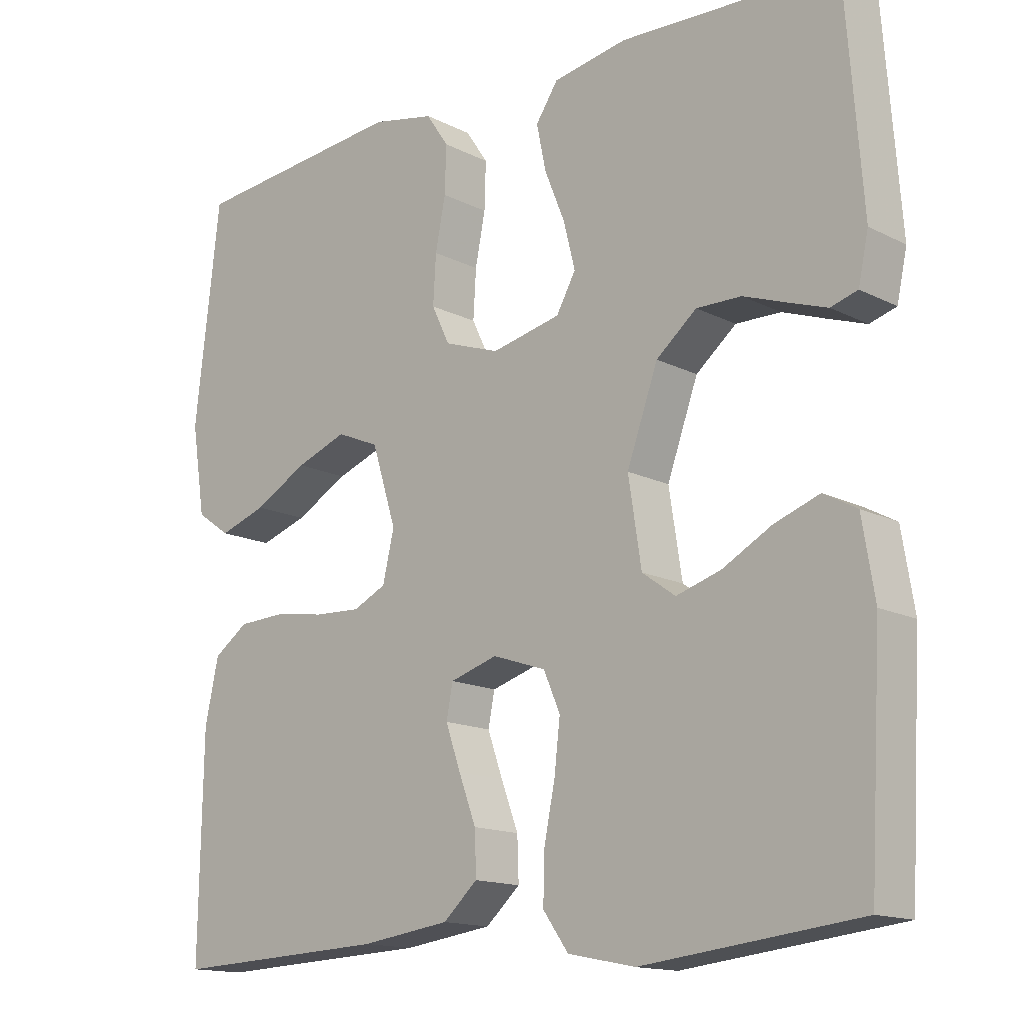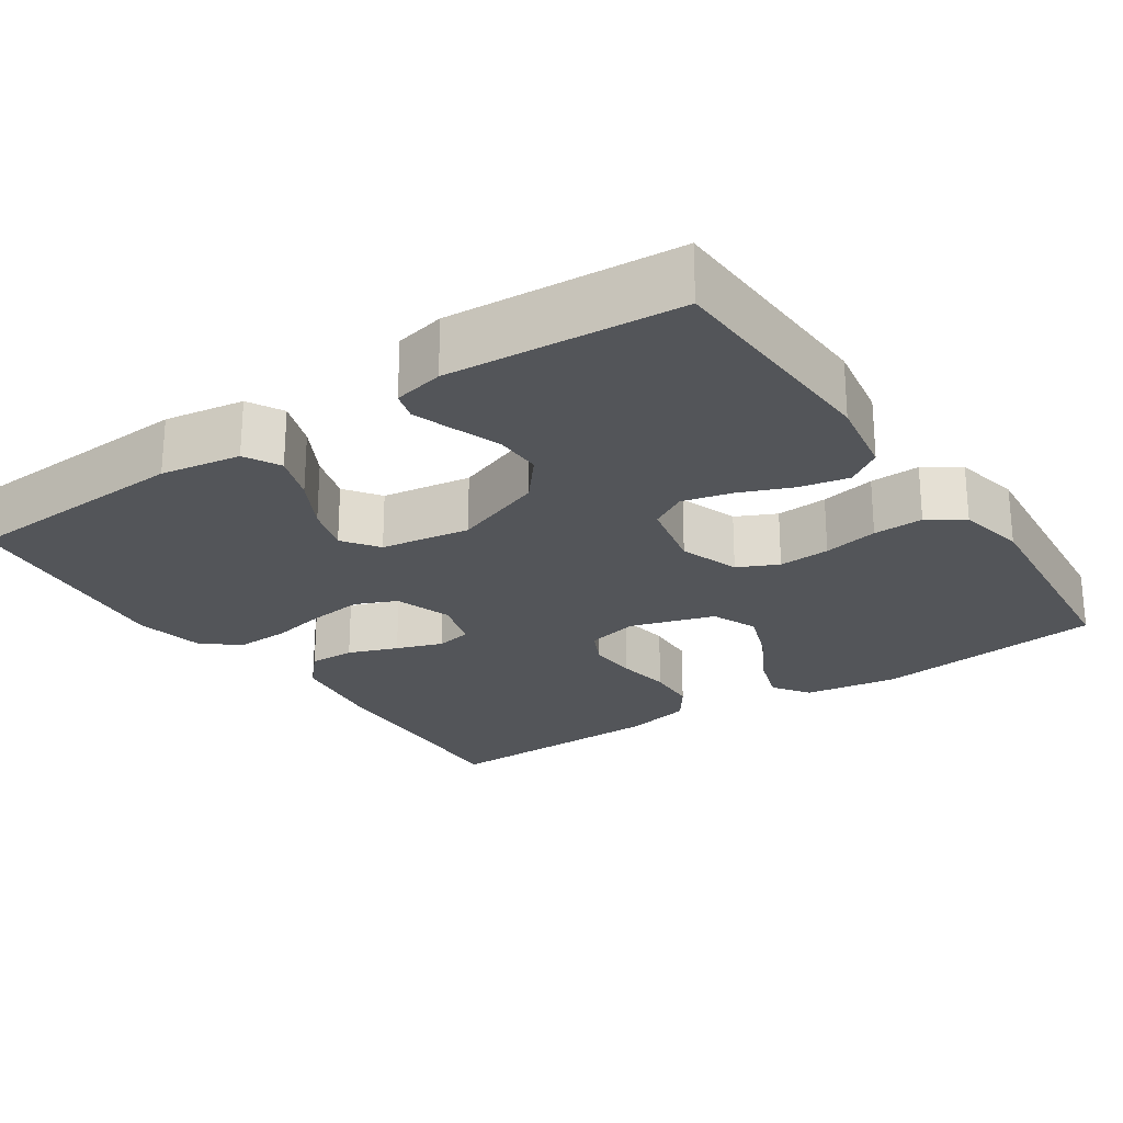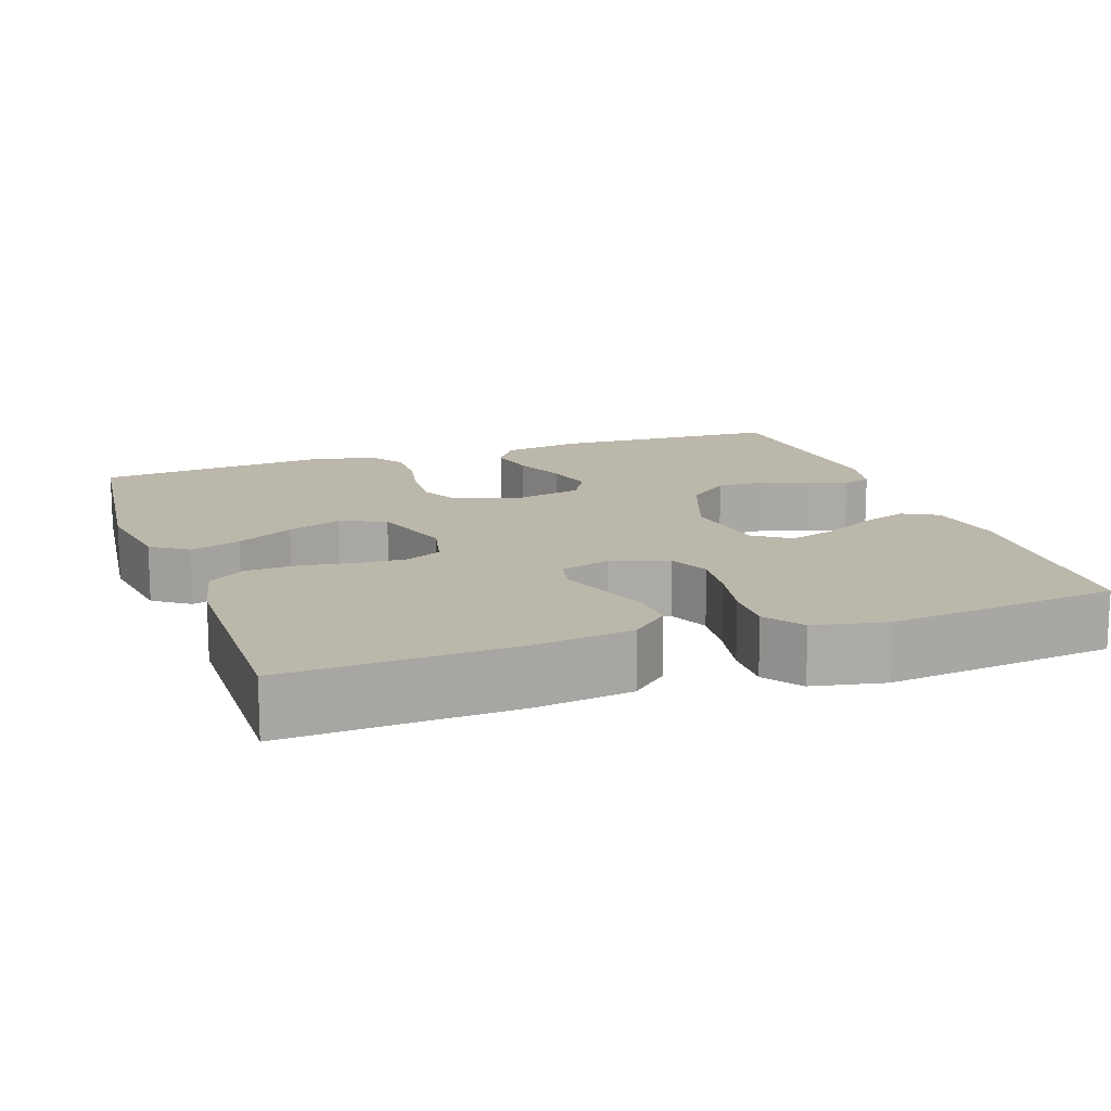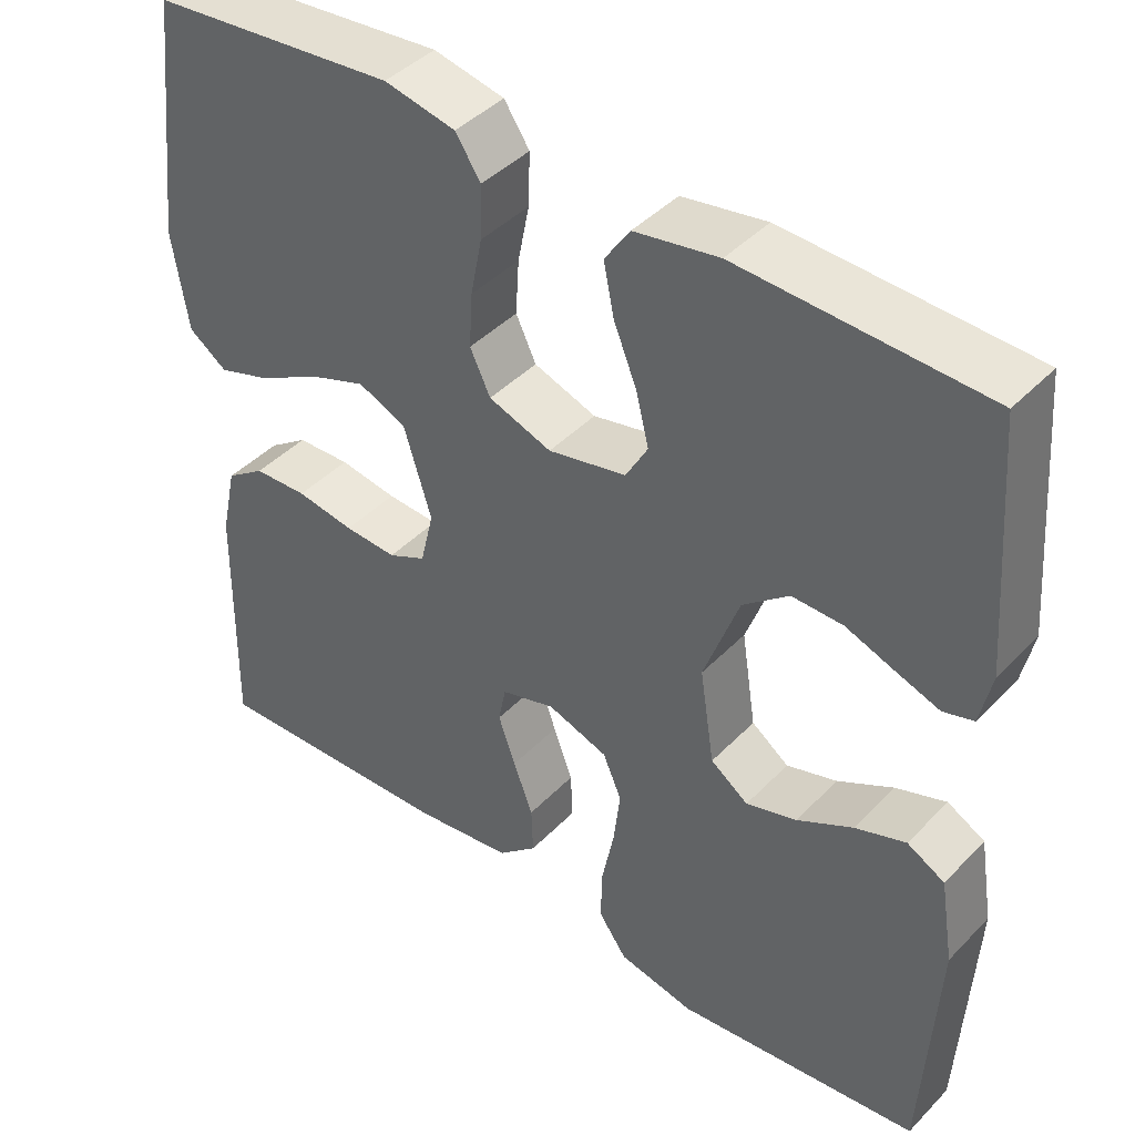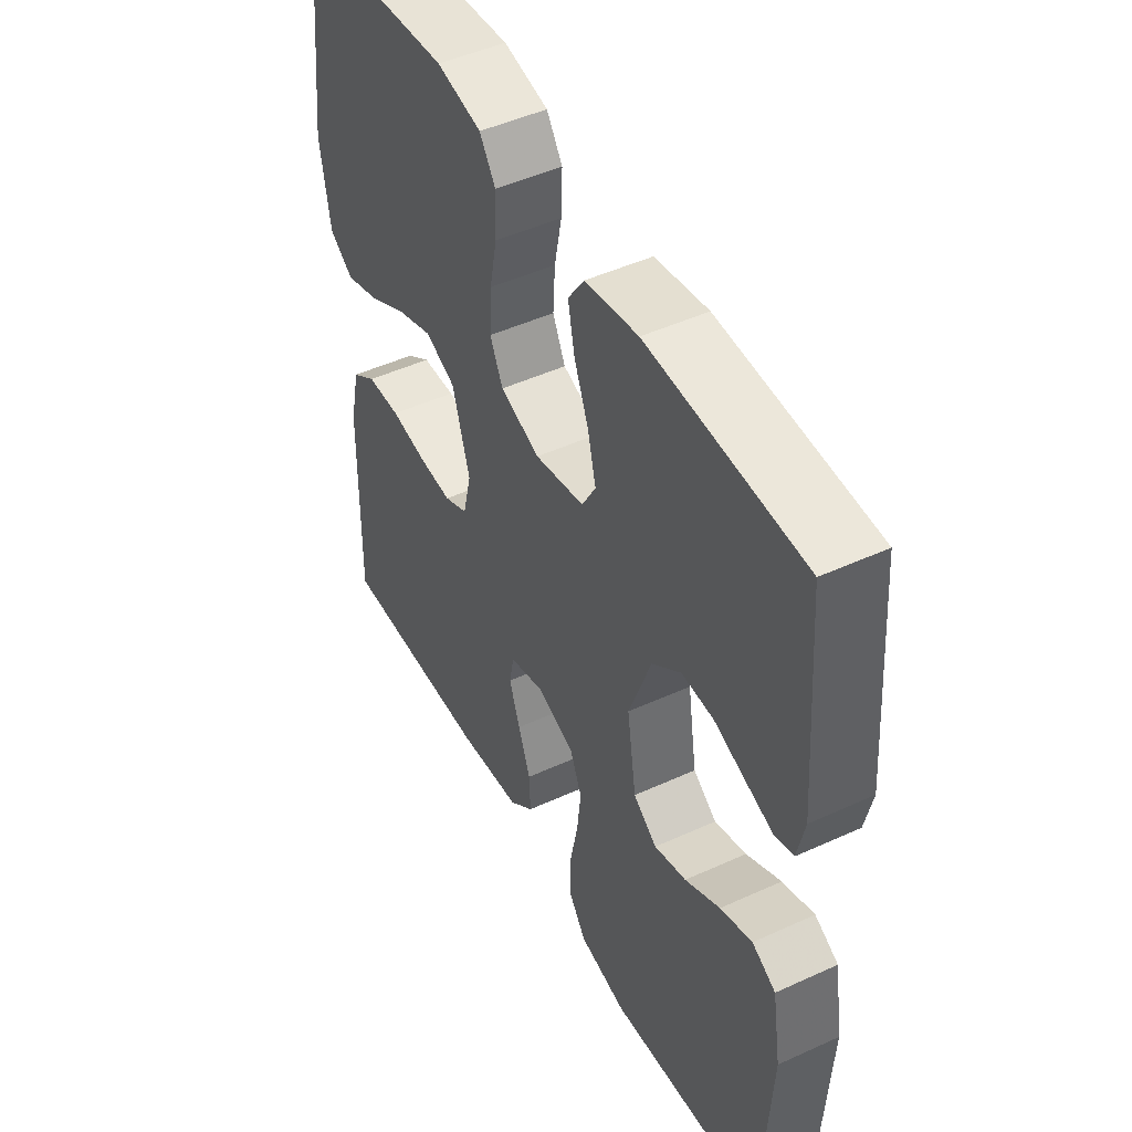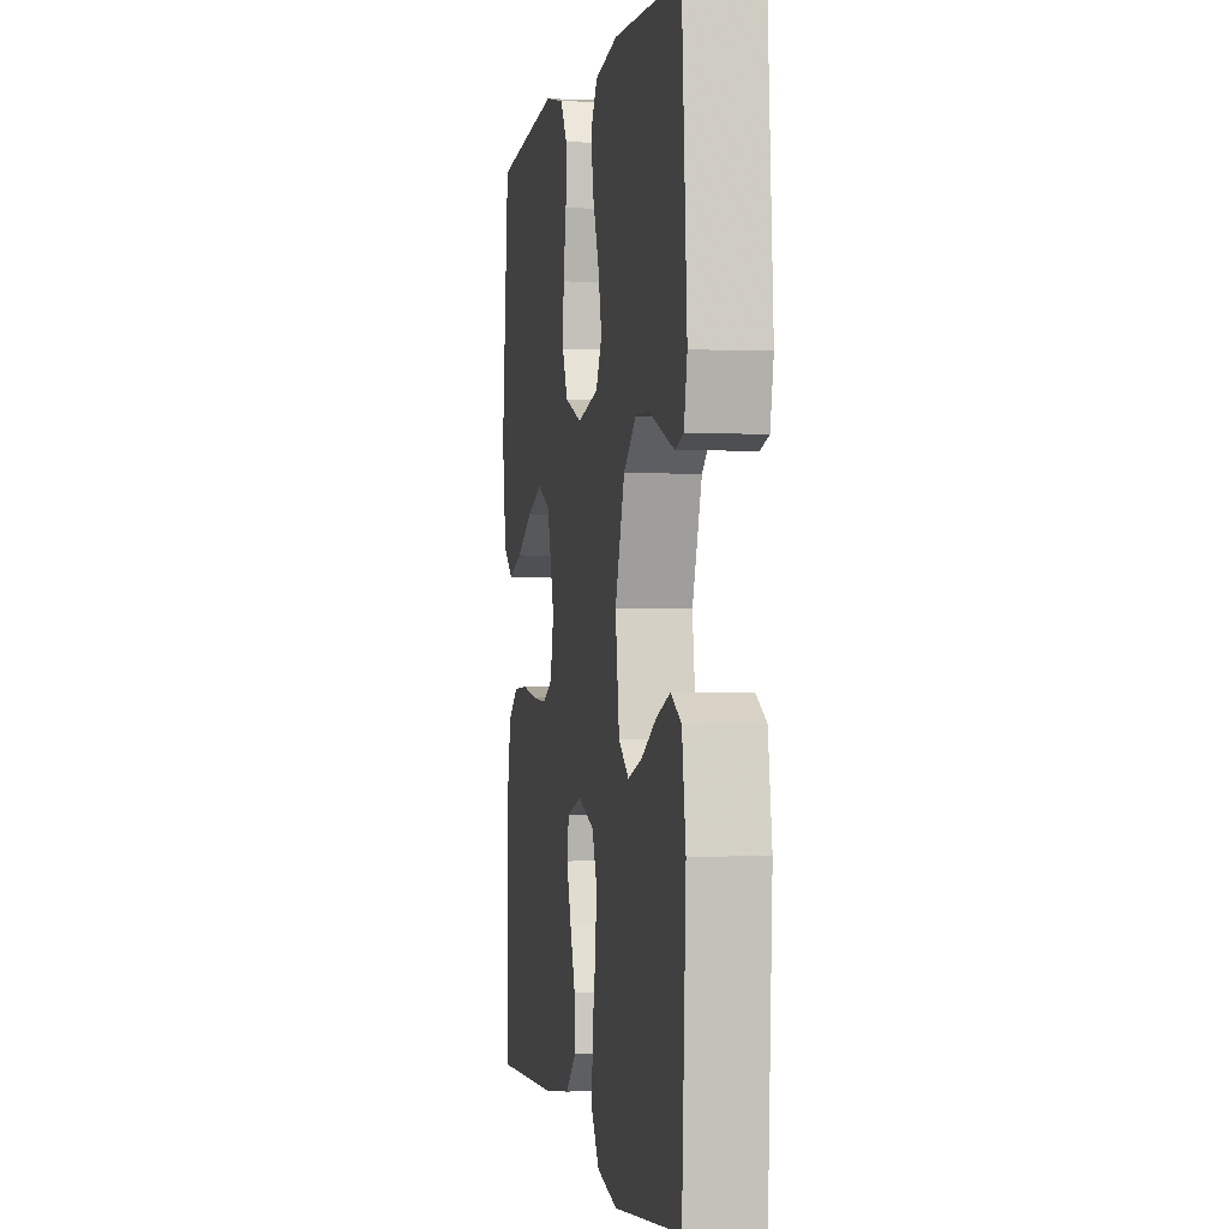
<metadata>
{"format":"obj","ext":"obj","renderer":"f3d","projection":"perspective","resolution":1024,"background":"white","views":[{"elev":-14.7,"azim":-137.4,"up":"+Z"},{"elev":-24.2,"azim":-55.9,"up":"+Y"},{"elev":14.3,"azim":160.7,"up":"+Y"},{"elev":42.7,"azim":-140.2,"up":"+Z"},{"elev":47.9,"azim":-117.2,"up":"+Z"},{"elev":-0.7,"azim":-100.0,"up":"+Z"}]}
</metadata>
<code>
v -0.5 0.07 -0.5
v -0.517 0.07 -0.2
v -0.5 0.07 -0.096
v -0.454 0.07 -0.071
v -0.392 0.07 -0.093
v -0.324 0.07 -0.13
v -0.262 0.07 -0.149
v -0.216 0.07 -0.116
v -0.198 0.07 0
v -0.241 0.07 0.119
v -0.297 0.07 0.165
v -0.359 0.07 0.164
v -0.42 0.07 0.142
v -0.472 0.07 0.124
v -0.509 0.07 0.135
v -0.523 0.07 0.2
v -0.5 0.07 0.5
v -0.2 0.07 0.512
v -0.097 0.07 0.494
v -0.066 0.07 0.448
v -0.079 0.07 0.385
v -0.107 0.07 0.316
v -0.123 0.07 0.252
v -0.096 0.07 0.204
v 0 0.07 0.183
v 0.077 0.07 0.21
v 0.102 0.07 0.262
v 0.098 0.07 0.329
v 0.084 0.07 0.4
v 0.082 0.07 0.465
v 0.113 0.07 0.511
v 0.2 0.07 0.529
v 0.5 0.07 0.5
v 0.535 0.07 0.2
v 0.516 0.07 0.078
v 0.469 0.07 0.045
v 0.403 0.07 0.067
v 0.329 0.07 0.108
v 0.258 0.07 0.134
v 0.199 0.07 0.109
v 0.165 0.07 0
v 0.181 0.07 -0.068
v 0.227 0.07 -0.09
v 0.291 0.07 -0.087
v 0.362 0.07 -0.076
v 0.428 0.07 -0.079
v 0.476 0.07 -0.113
v 0.495 0.07 -0.2
v 0.5 0.07 -0.5
v 0.2 0.07 -0.487
v 0.076 0.07 -0.47
v 0.028 0.07 -0.427
v 0.03 0.07 -0.368
v 0.054 0.07 -0.304
v 0.075 0.07 -0.244
v 0.066 0.07 -0.198
v 0 0.07 -0.178
v -0.074 0.07 -0.203
v -0.097 0.07 -0.256
v -0.089 0.07 -0.325
v -0.074 0.07 -0.399
v -0.072 0.07 -0.466
v -0.107 0.07 -0.515
v -0.2 0.07 -0.534
v -0.5 0 -0.5
v -0.517 0 -0.2
v -0.5 0 -0.096
v -0.454 0 -0.071
v -0.392 0 -0.093
v -0.324 0 -0.13
v -0.262 0 -0.149
v -0.216 0 -0.116
v -0.198 0 0
v -0.241 0 0.119
v -0.297 0 0.165
v -0.359 0 0.164
v -0.42 0 0.142
v -0.472 0 0.124
v -0.509 0 0.135
v -0.523 0 0.2
v -0.5 0 0.5
v -0.2 0 0.512
v -0.097 0 0.494
v -0.066 0 0.448
v -0.079 0 0.385
v -0.107 0 0.316
v -0.123 0 0.252
v -0.096 0 0.204
v 0 0 0.183
v 0.077 0 0.21
v 0.102 0 0.262
v 0.098 0 0.329
v 0.084 0 0.4
v 0.082 0 0.465
v 0.113 0 0.511
v 0.2 0 0.529
v 0.5 0 0.5
v 0.535 0 0.2
v 0.516 0 0.078
v 0.469 0 0.045
v 0.403 0 0.067
v 0.329 0 0.108
v 0.258 0 0.134
v 0.199 0 0.109
v 0.165 0 0
v 0.181 0 -0.068
v 0.227 0 -0.09
v 0.291 0 -0.087
v 0.362 0 -0.076
v 0.428 0 -0.079
v 0.476 0 -0.113
v 0.495 0 -0.2
v 0.5 0 -0.5
v 0.2 0 -0.487
v 0.076 0 -0.47
v 0.028 0 -0.427
v 0.03 0 -0.368
v 0.054 0 -0.304
v 0.075 0 -0.244
v 0.066 0 -0.198
v 0 0 -0.178
v -0.074 0 -0.203
v -0.097 0 -0.256
v -0.089 0 -0.325
v -0.074 0 -0.399
v -0.072 0 -0.466
v -0.107 0 -0.515
v -0.2 0 -0.534
f 60 61 62 63
f 59 60 63 64
f 51 52 53 54
f 51 54 55
f 50 51 55
f 49 50 55 56
f 47 48 49 56
f 44 45 46 47
f 43 44 47 56
f 35 36 37 38
f 35 38 39
f 34 35 39
f 33 34 39
f 32 33 39 40
f 28 29 30 31
f 27 28 31 32
f 19 20 21 22
f 19 22 23
f 18 19 23
f 17 18 23
f 16 17 23 24
f 12 13 14 15
f 12 15 16
f 11 12 16 24
f 3 4 5 6
f 3 6 7
f 2 3 7
f 59 64 1 2
f 58 59 2 7
f 57 58 7 8
f 42 43 56 57
f 41 42 57 8
f 27 32 40 41
f 26 27 41
f 25 26 41 8
f 10 11 24 25
f 9 10 25
f 8 9 25
f 127 126 125 124
f 128 127 124 123
f 118 117 116 115
f 119 118 115
f 119 115 114
f 120 119 114 113
f 120 113 112 111
f 111 110 109 108
f 120 111 108 107
f 102 101 100 99
f 103 102 99
f 103 99 98
f 103 98 97
f 104 103 97 96
f 95 94 93 92
f 96 95 92 91
f 86 85 84 83
f 87 86 83
f 87 83 82
f 87 82 81
f 88 87 81 80
f 79 78 77 76
f 80 79 76
f 88 80 76 75
f 70 69 68 67
f 71 70 67
f 71 67 66
f 66 65 128 123
f 71 66 123 122
f 72 71 122 121
f 121 120 107 106
f 72 121 106 105
f 105 104 96 91
f 105 91 90
f 72 105 90 89
f 89 88 75 74
f 89 74 73
f 89 73 72
f 1 65 66 2
f 2 66 67 3
f 3 67 68 4
f 4 68 69 5
f 5 69 70 6
f 6 70 71 7
f 7 71 72 8
f 8 72 73 9
f 9 73 74 10
f 10 74 75 11
f 11 75 76 12
f 12 76 77 13
f 13 77 78 14
f 14 78 79 15
f 15 79 80 16
f 16 80 81 17
f 17 81 82 18
f 18 82 83 19
f 19 83 84 20
f 20 84 85 21
f 21 85 86 22
f 22 86 87 23
f 23 87 88 24
f 24 88 89 25
f 25 89 90 26
f 26 90 91 27
f 27 91 92 28
f 28 92 93 29
f 29 93 94 30
f 30 94 95 31
f 31 95 96 32
f 32 96 97 33
f 33 97 98 34
f 34 98 99 35
f 35 99 100 36
f 36 100 101 37
f 37 101 102 38
f 38 102 103 39
f 39 103 104 40
f 40 104 105 41
f 41 105 106 42
f 42 106 107 43
f 43 107 108 44
f 44 108 109 45
f 45 109 110 46
f 46 110 111 47
f 47 111 112 48
f 48 112 113 49
f 49 113 114 50
f 50 114 115 51
f 51 115 116 52
f 52 116 117 53
f 53 117 118 54
f 54 118 119 55
f 55 119 120 56
f 56 120 121 57
f 57 121 122 58
f 58 122 123 59
f 59 123 124 60
f 60 124 125 61
f 61 125 126 62
f 62 126 127 63
f 63 127 128 64
f 64 128 65 1

</code>
